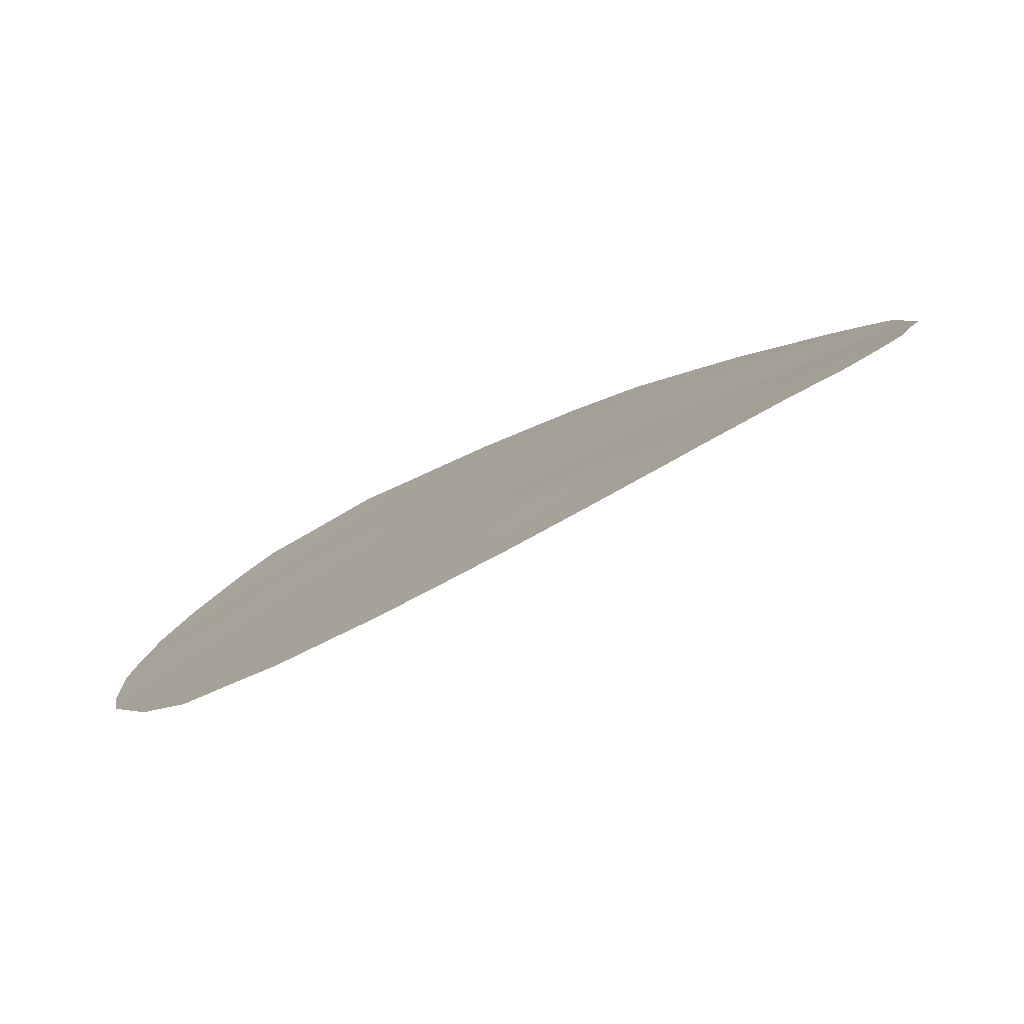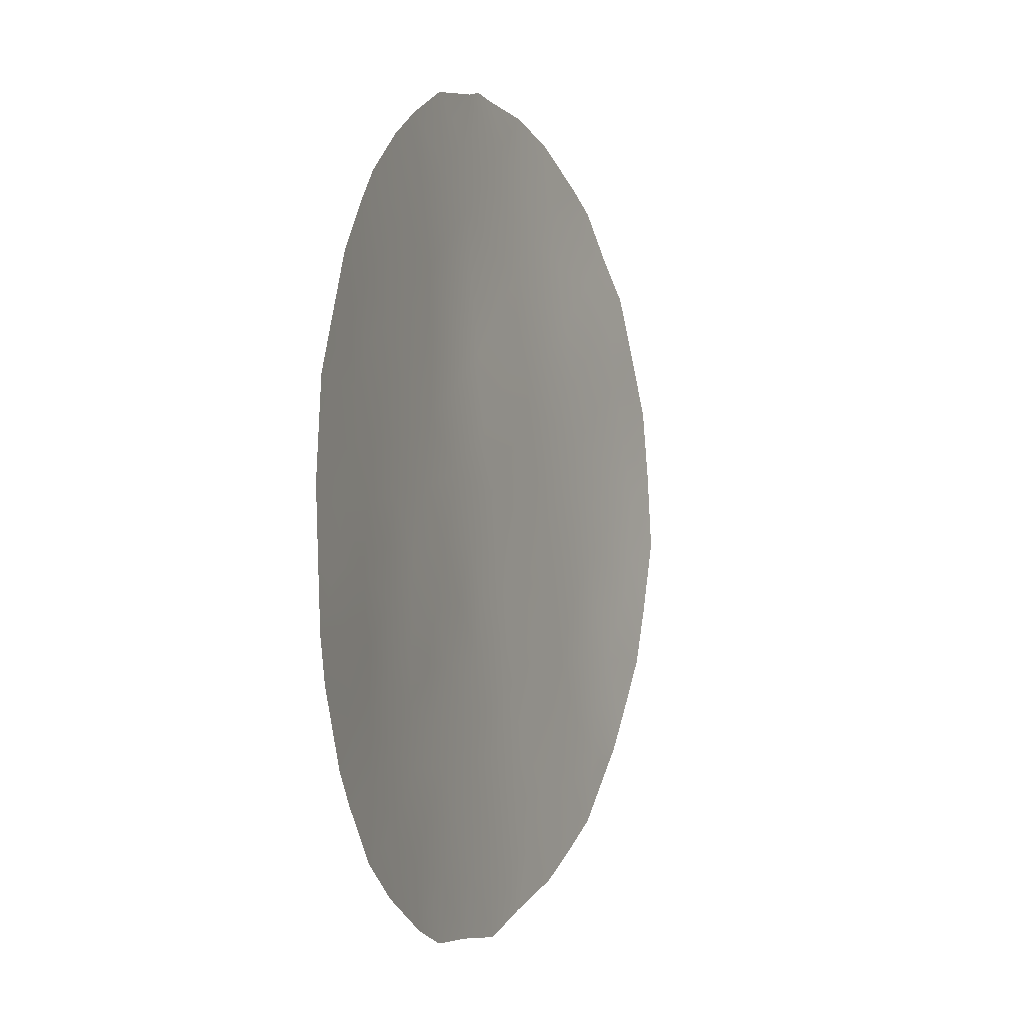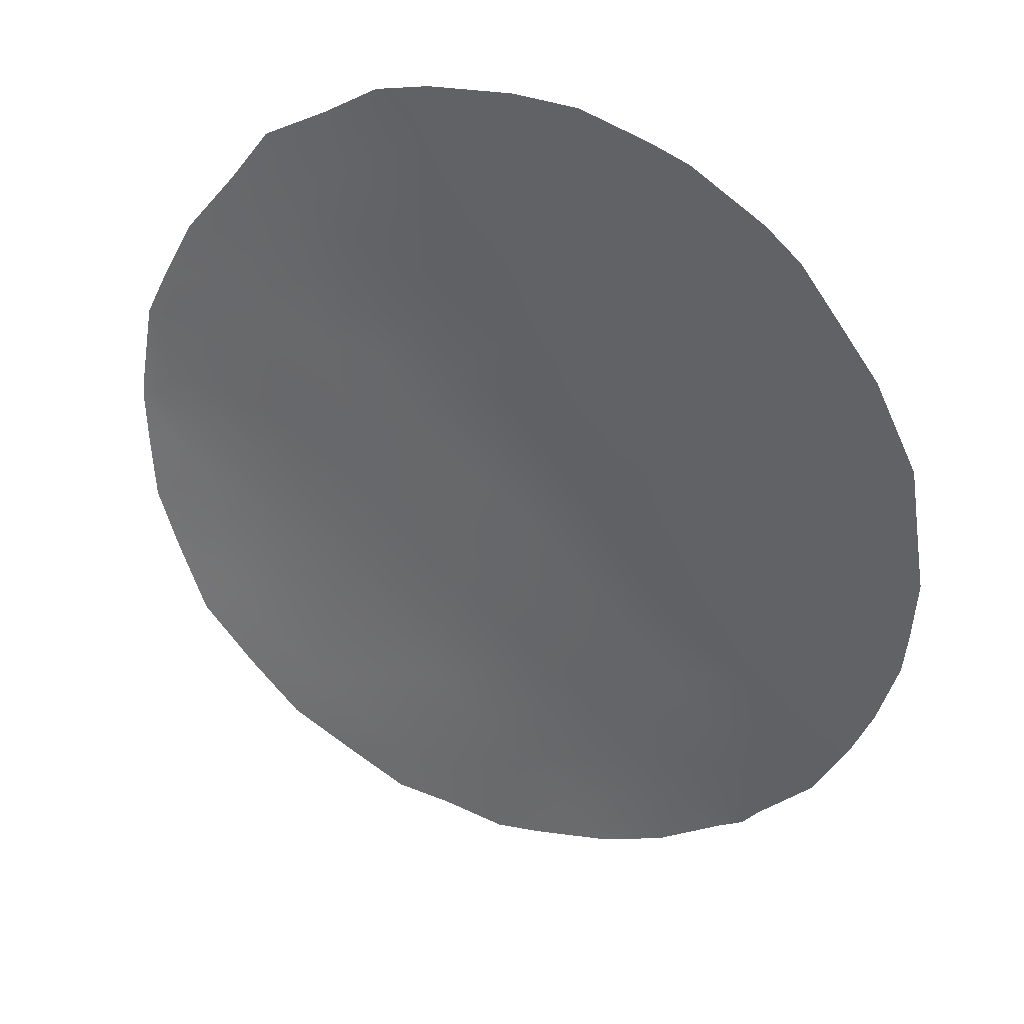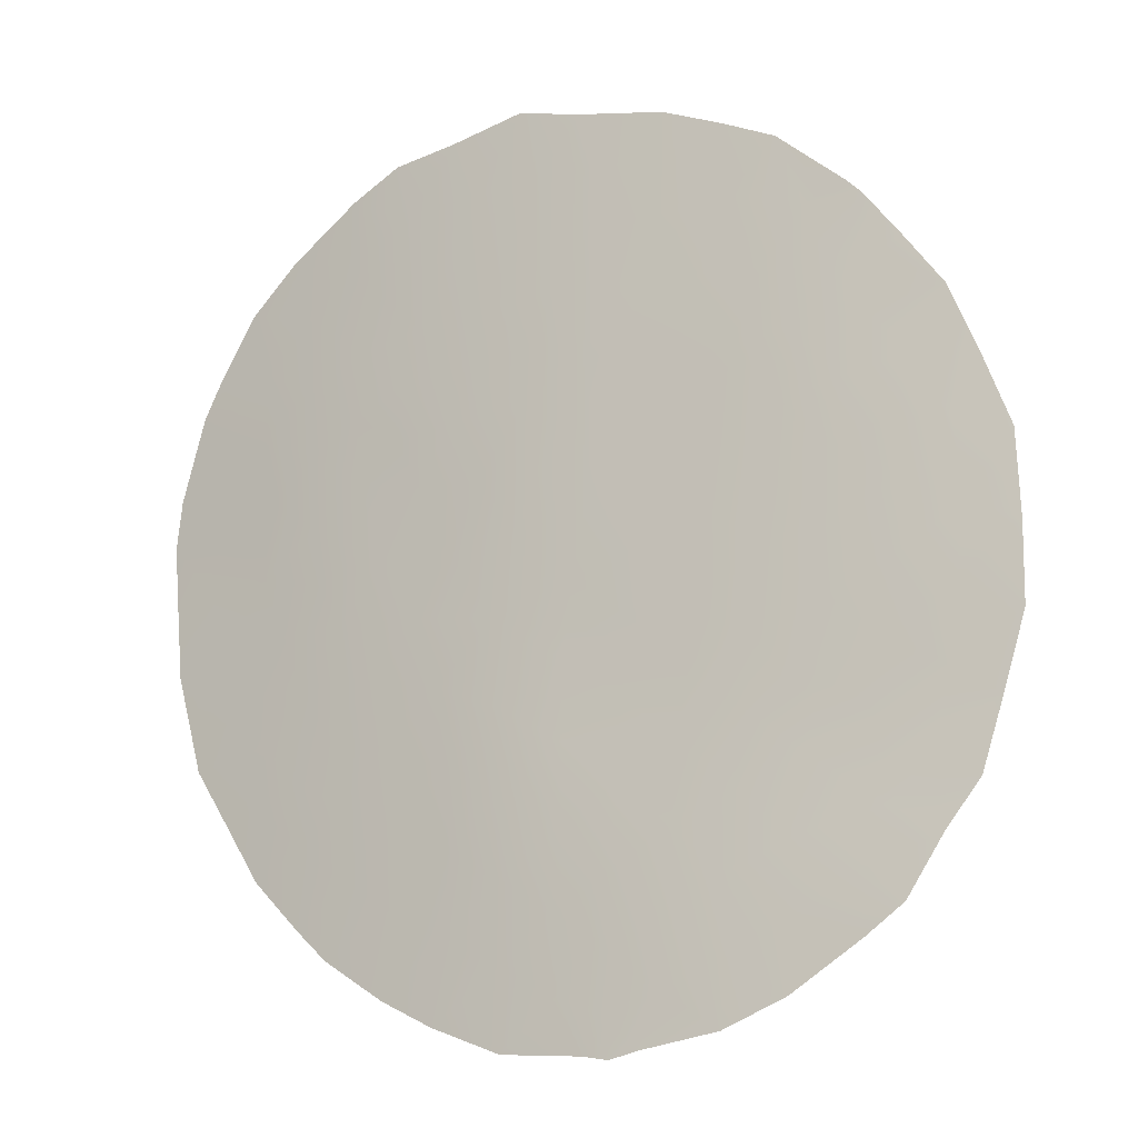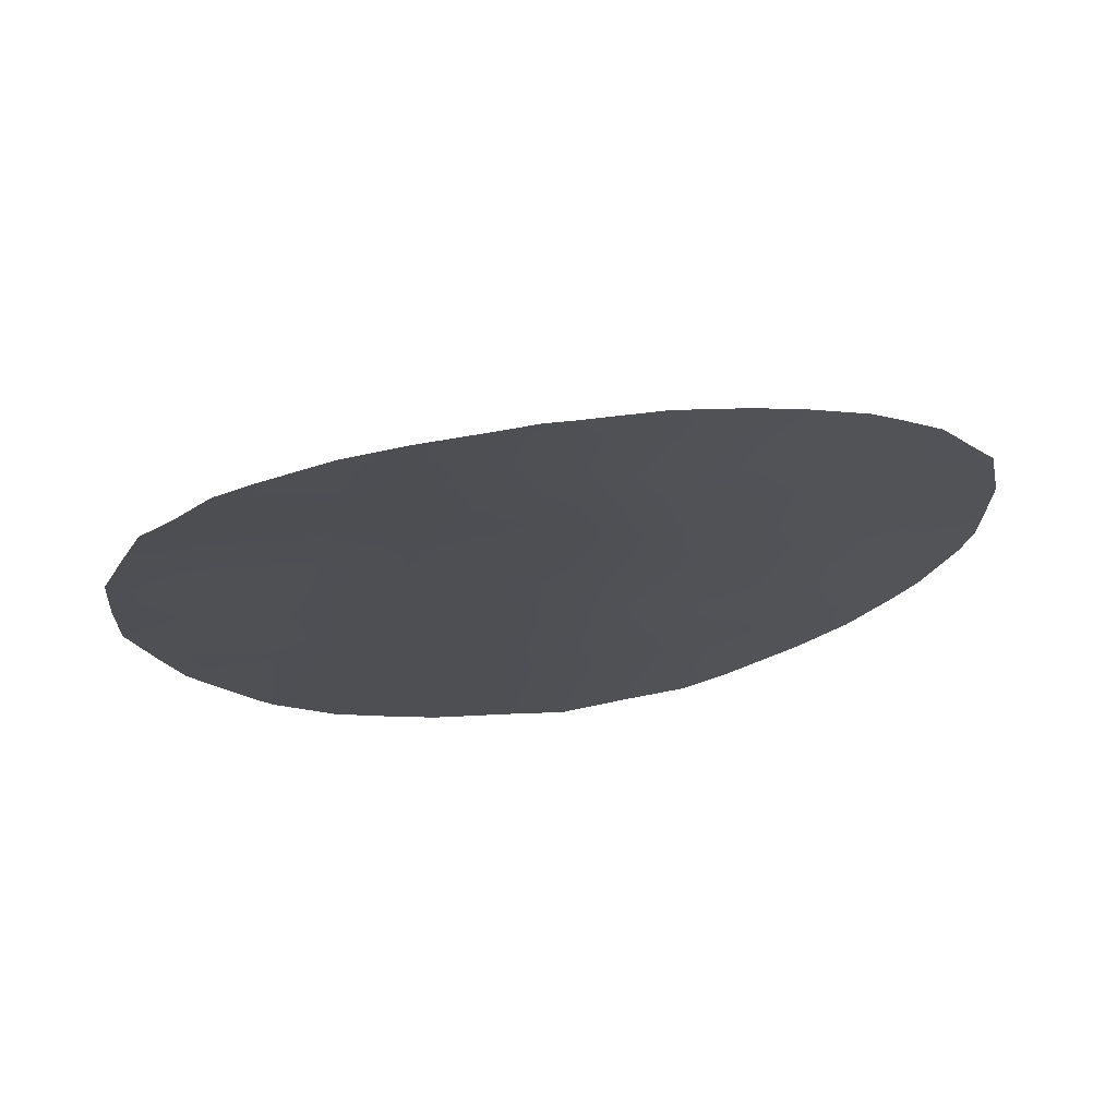
<metadata>
{"format":"obj","ext":"obj","renderer":"f3d","projection":"perspective","resolution":1024,"background":"white","views":[{"elev":-0.4,"azim":-20.9,"up":"+Y"},{"elev":-0.1,"azim":-39.6,"up":"+Z"},{"elev":-71.2,"azim":-146.6,"up":"+Y"},{"elev":73.7,"azim":-4.6,"up":"+Y"},{"elev":69.9,"azim":-161.9,"up":"+Z"}]}
</metadata>
<code>
v -17.99 53.7 15.34
v -16.55 54.54 14.63
v -15.98 54.88 15.39
v -19.14 52.92 14.28
v -14.79 55.56 16.38
v -14.77 55.51 14.55
v -11.92 56.79 13.08
v -17.85 53.72 13.2
v -15.85 54.89 13.05
v -11.22 57.18 15.18
v -12.62 56.75 21.26
v -15.59 55.32 20.79
v -14.25 56.02 21.99
v -19.43 52.76 16.09
v -19.92 52.52 17.82
v -12.95 56.7 23.33
v -18.44 53.61 20.99
v -12.16 56.87 19.24
v -10.34 57.6 18.52
v -11.23 57.39 22.51
v -17.16 54.35 19.82
v -10.79 57.46 20.58
v -15.83 55.24 23.07
v -13.89 55.89 12.95
v -13.93 56.06 19.78
v -16.43 54.64 16.24
v -18.9 53.25 19.43
v -13.49 56.21 17.71
v -17.22 54.4 22.07
v -11.77 56.99 17.16
v -15.55 55.23 18.34
v -14.46 55.99 23.94
v -13.06 56.34 15.29
v -19.63 52.6 14.21
v -19.34 52.78 13.7
v -18.76 53.12 12.82
v -18.08 53.55 12.21
v -8.732 58.12 17.12
v -19.13 53.17 21.34
v -20.18 52.36 18.1
v -20.18 52.27 16.09
v -10.4 57.45 13.26
v -10.21 57.52 13.49
v -16.44 54.54 11.24
v -17.12 54.13 11.57
v -19.95 52.57 19.56
v -14.83 55.82 24.36
v -15.88 55.25 24.19
v -16.77 54.71 23.71
v -20.05 52.35 15.4
v -8.901 58.16 19.51
v -9.662 57.94 21.55
v -9.315 57.88 15.02
v -12.24 57.01 23.94
v -13.1 56.67 24.27
v -10.74 57.61 22.98
v -11.26 57.41 23.34
v -18.18 53.82 22.6
v -14.5 56 24.45
v -14.62 55.49 10.99
v -12.67 56.41 11.57
v -10.18 57.78 22.18
v -11.22 57.07 12.37
v -14.11 56.18 24.38
v -16.7 54.47 15.41
v -15.62 55.05 14.6
v -18.57 53.57 22.12
v -17.25 54.15 15.91
v -17.12 54.26 17.05
v -17.96 53.75 16.42
v -15.58 55.12 16.31
v -15.12 55.42 17.25
v -16.06 54.88 17.25
v -16.26 54.68 13.85
v -15.28 55.22 13.84
v -20.18 52.31 17.08
v -8.79 58.15 18.36
v -9.429 57.92 18.02
v -14.43 55.6 12.01
v -15.31 55.14 12.01
v -16.33 54.61 12.13
v -14.88 55.39 12.98
v -12.4 56.81 20.24
v -11.48 57.17 19.95
v -11.7 57.1 20.95
v -17.97 53.68 14.29
v -17.18 54.15 13.95
v -17.31 54.1 14.9
v -10.36 57.5 15.12
v -10.78 57.33 14.3
v -18.64 53.26 14.75
v -18.67 53.26 15.8
v -10.09 57.59 14.38
v -9.771 57.7 14.22
v -18.63 53.23 13.79
v -13.35 56.11 12.17
v -19.55 52.87 20.44
v -18.02 53.81 19.5
v -18.33 53.59 18.64
v -17.38 54.19 18.81
v -15.09 55.65 23.54
v -14.66 55.69 19.09
v -14.77 55.69 20.23
v -15.54 55.29 19.61
v -11.55 57.06 16.15
v -12.38 56.68 16.3
v -12.06 56.8 15.22
v -14 55.92 15.91
v -13.26 56.28 16.59
v -14.18 55.87 16.99
v -10.2 57.63 17.57
v -11.06 57.3 17.89
v -10.18 57.62 16.69
v -19.27 52.85 15.11
v -9.671 57.86 19.02
v -10.81 57.51 21.74
v -11.91 57.08 21.95
v -12.9 56.34 13.1
v -12.49 56.56 14.15
v -13.43 56.13 14.03
v -14.34 55.71 13.86
v -14.45 55.76 18.02
v -13.61 56.35 22.67
v -13.45 56.37 21.59
v -12.8 56.72 22.31
v -16.41 54.76 19.12
v -16.34 54.86 20.26
v -10.59 57.52 19.55
v -9.894 57.79 20.08
v -9.288 58.05 20.57
v -10.16 57.73 21.1
v -15.02 55.64 22.49
v -15.69 55.29 21.94
v -14.9 55.68 21.37
v -9.47 57.87 16.87
v -9.031 57.99 15.97
v -16.37 54.88 21.4
v -11.59 56.98 14.22
v -17.86 53.99 21.55
v -13.27 56.41 20.52
v -14.1 56.04 20.88
v -13.05 56.47 19.49
v -12.08 57.05 22.95
v -18.46 53.56 20.11
v -17.81 53.99 20.46
v -19.26 52.99 18.65
v -20.06 52.47 18.84
v -19.07 53.17 20.29
v -12.82 56.54 18.48
v -13.72 56.13 18.74
v -14.01 55.89 14.86
v -17.09 54.43 20.91
v -13.78 55.89 11.27
v -17.42 54.31 23.26
v -12.48 56.52 12.38
v -10.73 57.39 16
v -9.863 57.71 15.9
v -11.95 56.94 18.21
v -11.27 57.24 18.91
v -10.95 57.32 16.93
v -12.61 56.61 17.42
v -14.38 56 23.06
v -10.95 57.23 13.46
v -18.8 53.21 16.9
v -13.77 56.32 23.66
v -15.59 54.98 11.15
v -16.67 54.57 18.08
v -11.87 56.78 12
v -17.25 54.07 12.42
v -16.82 54.32 13.11
v -19.65 52.66 16.98
v -19.39 52.86 17.81
v -17.67 53.98 17.93
v -14.95 55.45 15.43
v -18 53.74 17.26
v -18.58 53.39 17.86
v -16.53 54.81 22.55
f 3 26 65
f 4 34 35
f 8 36 37
f 68 69 70
f 71 72 73
f 66 74 75
f 51 115 77
f 9 80 82
f 83 84 85
f 86 87 88
f 89 90 93
f 93 43 94
f 8 95 36
f 86 91 95
f 81 45 44
f 98 99 100
f 23 101 48
f 23 48 49
f 102 103 104
f 68 88 65
f 105 106 107
f 108 109 110
f 4 114 34
f 111 78 19
f 116 117 85
f 118 119 120
f 82 121 75
f 122 72 110
f 123 124 125
f 126 104 127
f 128 115 129
f 129 130 131
f 132 133 134
f 135 157 136
f 16 54 55
f 20 56 57
f 163 90 138
f 17 139 67
f 140 124 141
f 142 83 140
f 32 59 47
f 16 143 54
f 144 98 145
f 27 144 148
f 149 142 150
f 152 127 137
f 61 96 153
f 117 143 125
f 152 139 145
f 156 89 157
f 157 135 113
f 158 112 159
f 160 105 156
f 159 128 84
f 163 42 43
f 161 109 106
f 20 116 62
f 161 158 149
f 56 20 62
f 134 103 141
f 122 150 102
f 162 123 165
f 101 132 162
f 119 138 107
f 32 165 64
f 151 121 120
f 80 81 166
f 32 64 59
f 69 73 167
f 155 61 168
f 167 126 100
f 14 41 50
f 81 169 45
f 170 74 87
f 170 169 81
f 2 3 65
f 3 2 66
f 17 67 39
f 1 68 70
f 68 26 69
f 70 69 175
f 26 71 73
f 71 5 72
f 73 72 31
f 6 66 75
f 66 2 74
f 75 74 9
f 171 15 76
f 40 76 15
f 14 171 41
f 76 41 171
f 78 38 77
f 38 78 135
f 79 24 82
f 9 81 80
f 82 80 79
f 11 83 85
f 83 18 84
f 85 84 22
f 5 71 174
f 1 86 88
f 86 8 87
f 88 87 2
f 53 89 93
f 89 10 90
f 43 90 163
f 114 4 91
f 92 91 1
f 43 93 90
f 94 53 93
f 35 95 4
f 95 35 36
f 8 86 95
f 86 1 91
f 95 91 4
f 24 79 96
f 79 60 153
f 148 46 27
f 21 98 100
f 98 27 99
f 100 99 173
f 47 101 32
f 101 47 48
f 31 102 104
f 102 25 103
f 104 103 12
f 26 68 65
f 68 1 88
f 65 88 2
f 10 105 107
f 105 30 106
f 107 106 33
f 5 108 110
f 108 33 109
f 110 109 28
f 135 111 113
f 111 19 112
f 50 114 14
f 114 50 34
f 111 135 78
f 115 78 77
f 22 116 85
f 116 20 117
f 85 117 11
f 24 118 120
f 118 7 119
f 120 119 33
f 9 82 75
f 82 24 121
f 75 121 6
f 28 122 110
f 122 31 72
f 110 72 5
f 16 123 125
f 123 13 124
f 125 124 11
f 21 126 127
f 126 31 104
f 127 104 12
f 22 128 129
f 128 19 115
f 129 115 51
f 22 129 131
f 129 51 130
f 131 130 52
f 13 132 134
f 132 23 133
f 134 133 12
f 136 38 135
f 133 137 12
f 7 163 138
f 138 90 10
f 139 58 67
f 25 140 141
f 140 11 124
f 141 124 13
f 25 142 140
f 142 18 83
f 140 83 11
f 57 143 20
f 143 57 54
f 17 144 145
f 144 27 98
f 145 98 21
f 146 27 46
f 46 147 146
f 147 15 172
f 147 40 15
f 144 17 148
f 39 148 17
f 148 97 46
f 97 148 39
f 28 149 150
f 149 18 142
f 150 142 25
f 6 151 174
f 151 33 108
f 174 108 5
f 29 152 137
f 152 21 127
f 137 127 12
f 153 96 79
f 11 117 125
f 117 20 143
f 125 143 16
f 177 23 49
f 154 29 177
f 29 154 58
f 21 152 145
f 152 29 139
f 145 139 17
f 7 118 155
f 118 24 96
f 155 118 96
f 113 156 157
f 156 10 89
f 157 89 53
f 157 53 136
f 18 158 159
f 158 30 112
f 159 112 19
f 113 160 156
f 160 30 105
f 156 105 10
f 18 159 84
f 159 19 128
f 84 128 22
f 30 161 106
f 161 28 109
f 106 109 33
f 28 161 149
f 161 30 158
f 149 158 18
f 116 22 131
f 62 131 52
f 116 131 62
f 30 160 112
f 160 113 111
f 13 134 141
f 134 12 103
f 141 103 25
f 31 122 102
f 122 28 150
f 102 150 25
f 32 162 165
f 162 13 123
f 165 123 16
f 32 101 162
f 101 23 132
f 162 132 13
f 63 163 7
f 163 63 42
f 33 119 107
f 119 7 138
f 107 138 10
f 55 165 16
f 165 55 64
f 33 151 120
f 151 6 121
f 120 121 24
f 44 166 81
f 166 60 80
f 69 26 73
f 167 73 31
f 7 168 63
f 168 7 155
f 167 31 126
f 100 126 21
f 37 169 8
f 169 37 45
f 8 170 87
f 170 9 74
f 87 74 2
f 9 170 81
f 170 8 169
f 172 146 147
f 71 26 3
f 92 70 164
f 171 164 172
f 176 172 164
f 146 176 99
f 60 79 80
f 174 151 108
f 14 92 164
f 92 1 70
f 172 15 171
f 173 176 175
f 173 69 167
f 173 167 100
f 27 146 99
f 146 172 176
f 3 66 174
f 114 91 92
f 111 112 160
f 174 66 6
f 175 69 173
f 14 114 92
f 139 29 58
f 155 96 61
f 164 171 14
f 99 176 173
f 3 174 71
f 175 164 70
f 175 176 164
f 19 78 115
f 154 177 49
f 133 177 137
f 23 177 133
f 177 29 137

</code>
